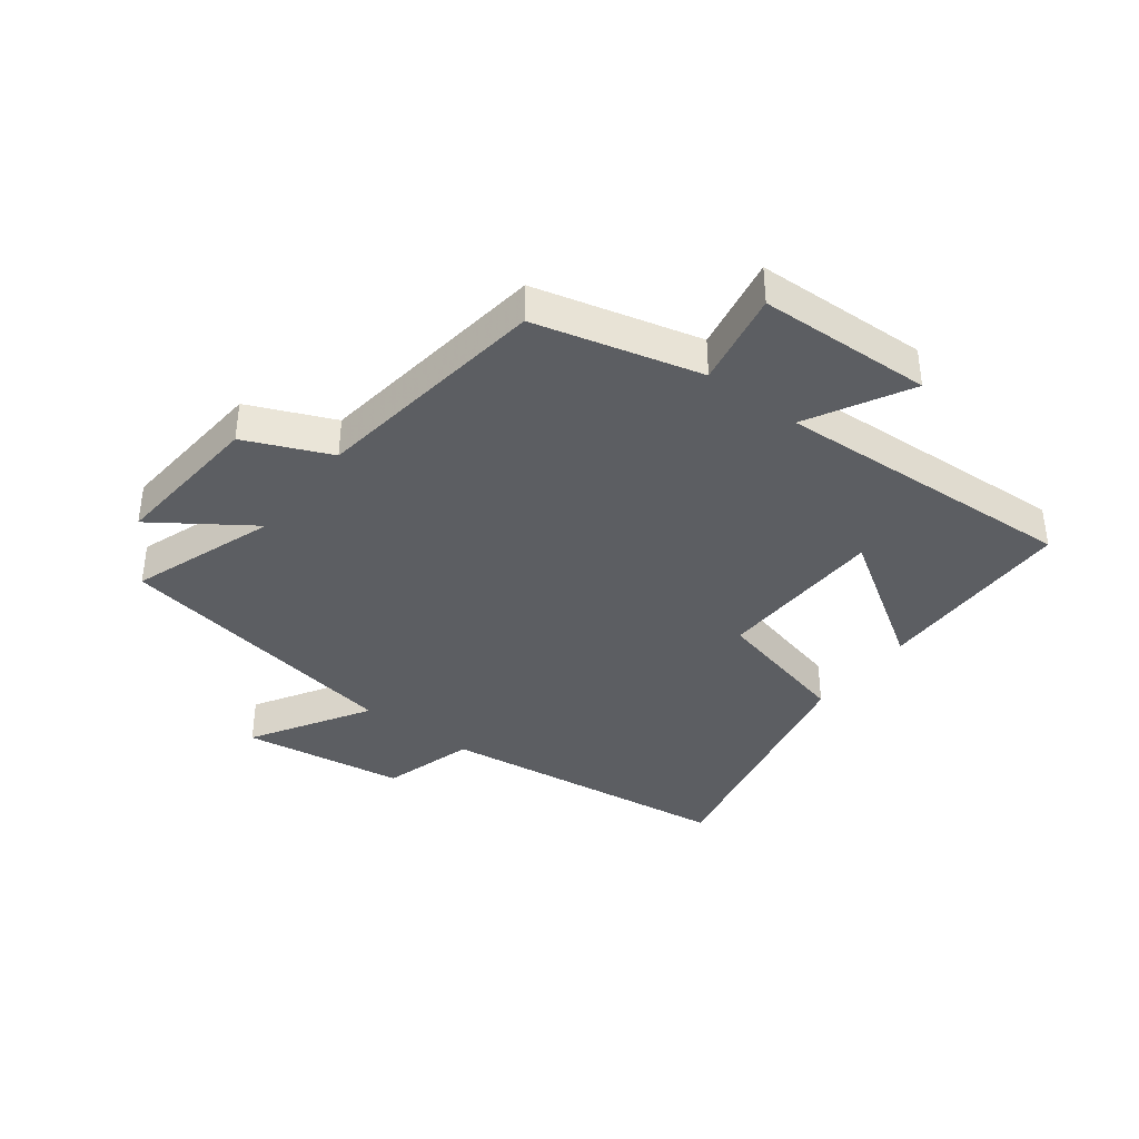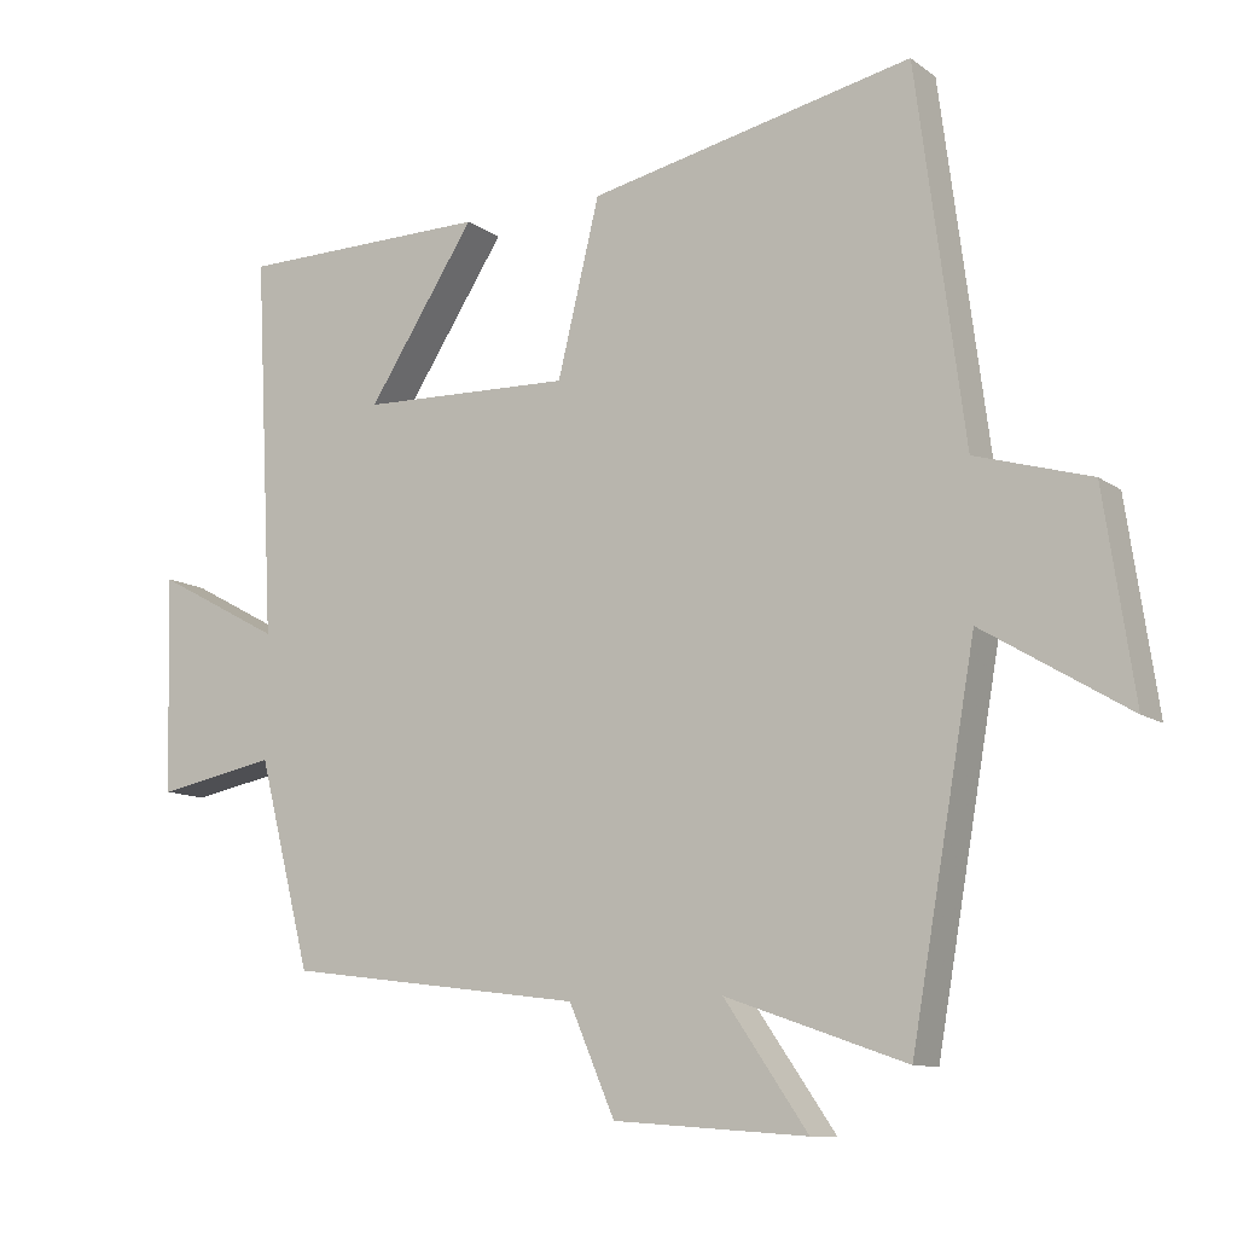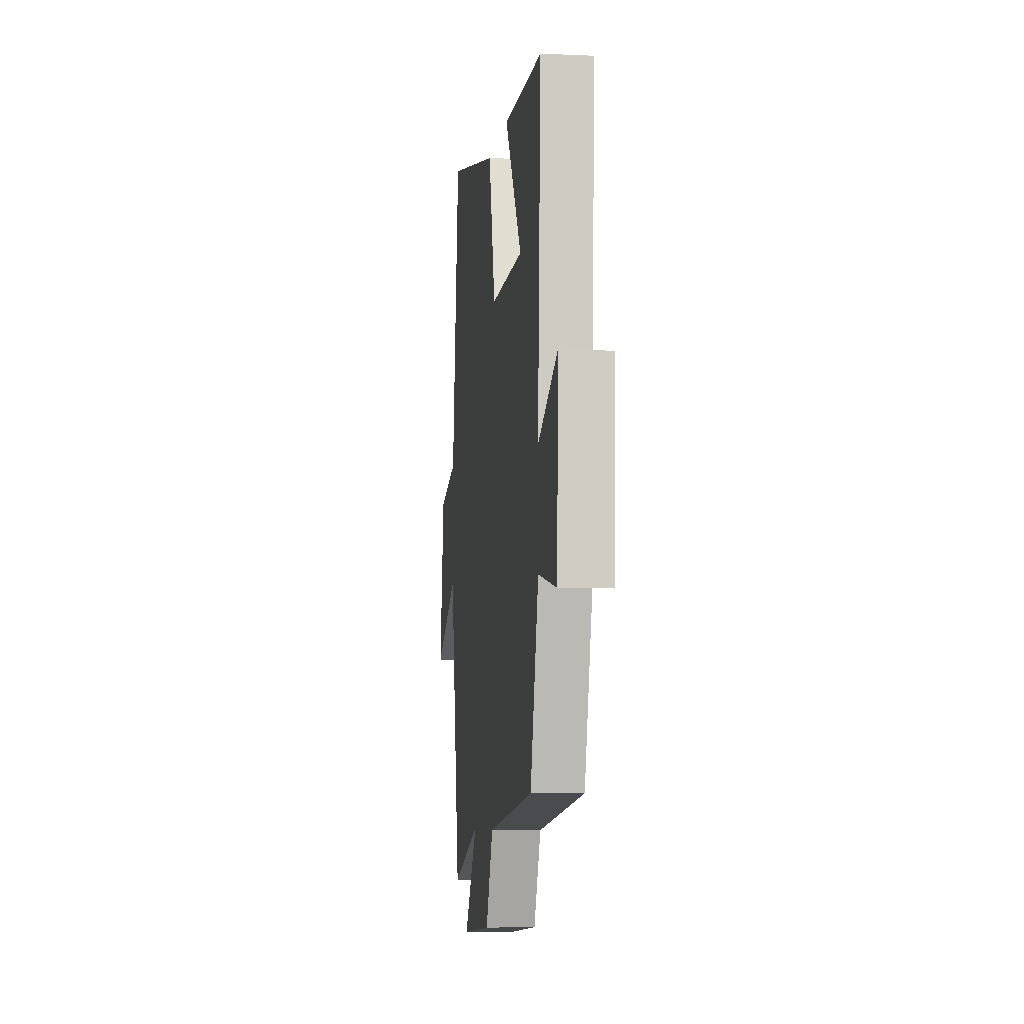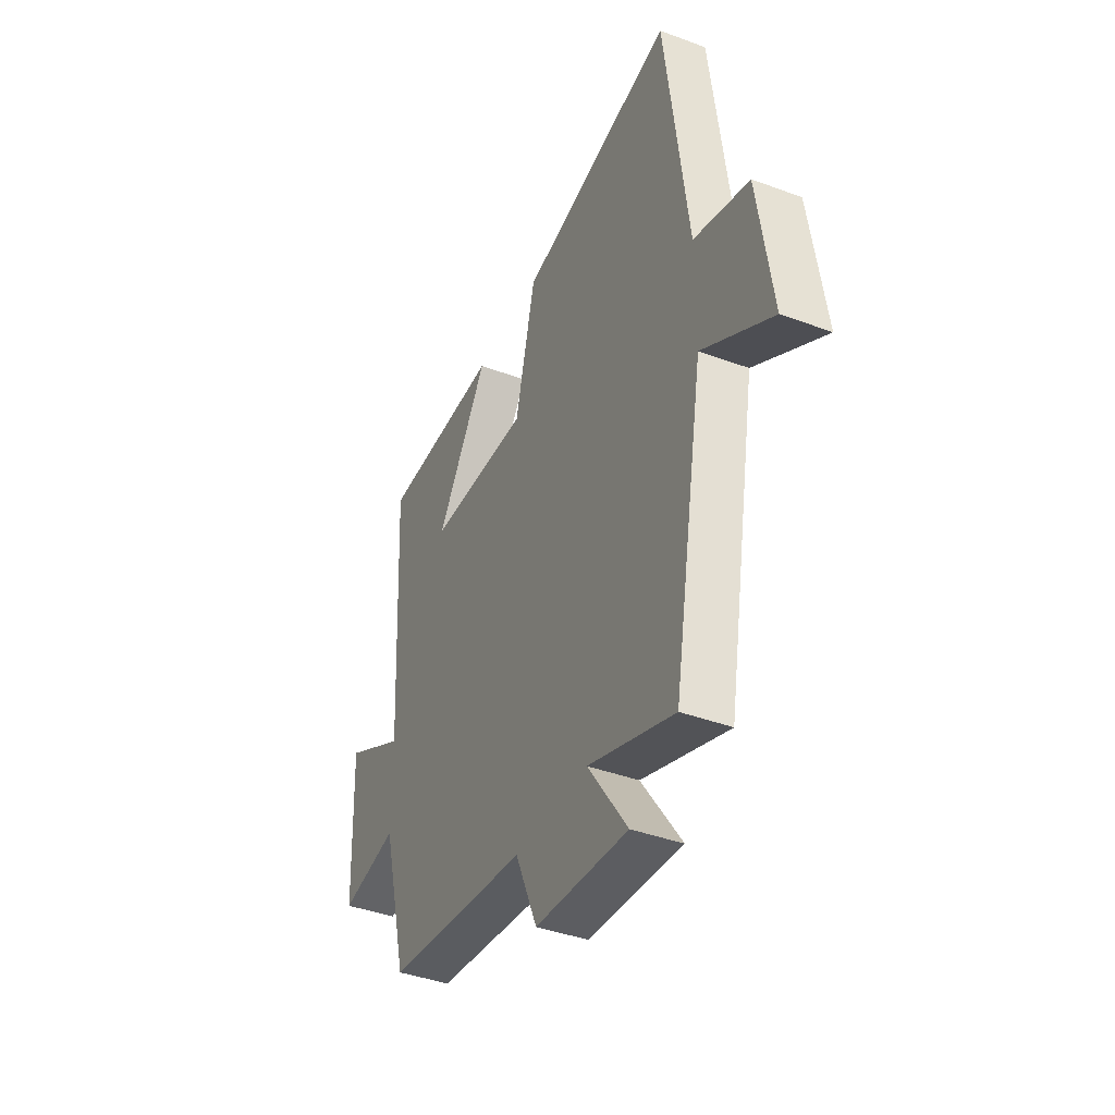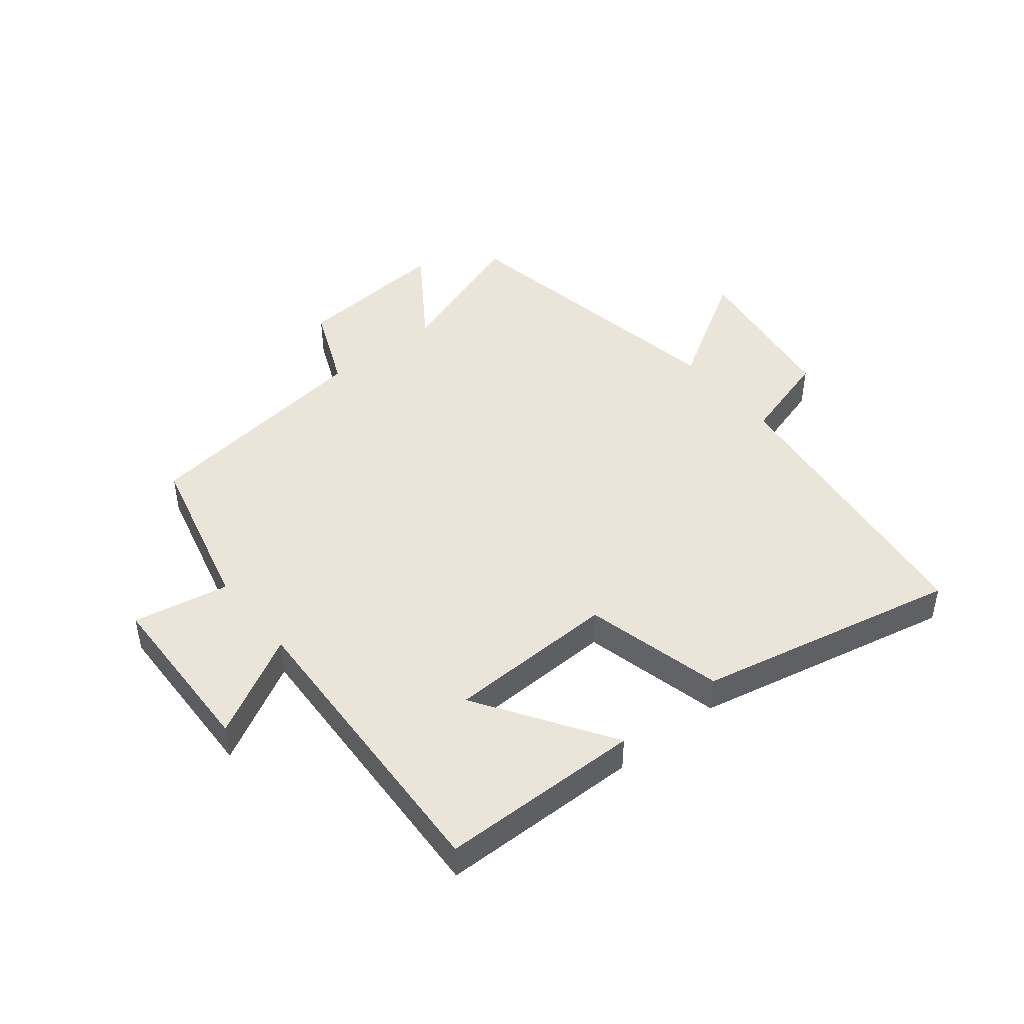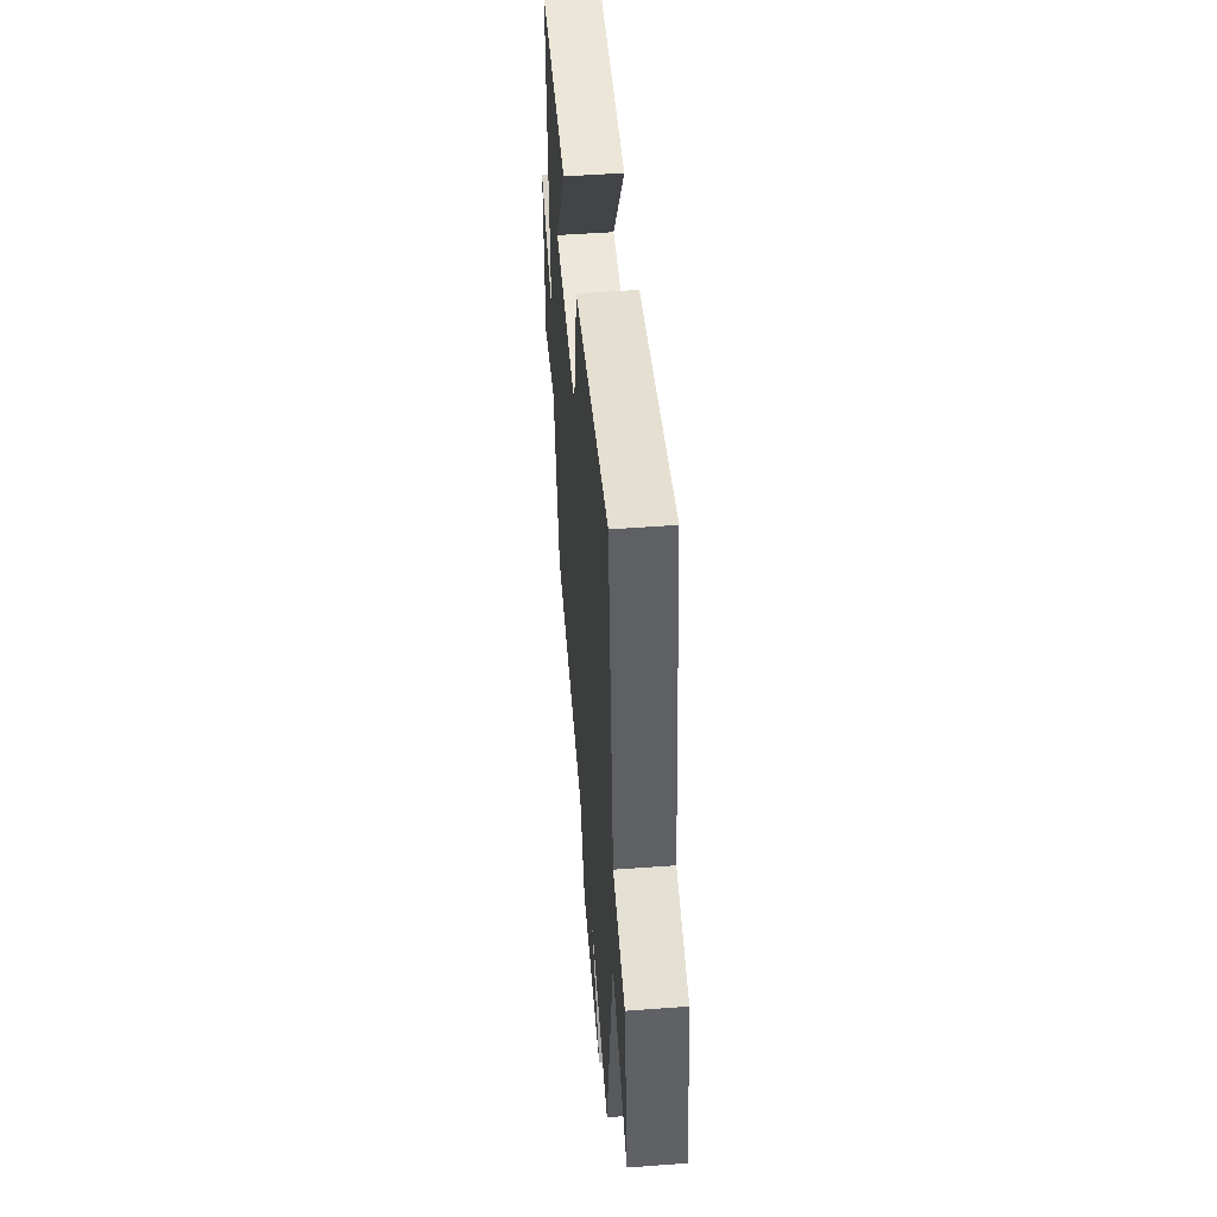
<metadata>
{"format":"obj","ext":"obj","renderer":"f3d","projection":"perspective","resolution":1024,"background":"white","views":[{"elev":-38.0,"azim":-127.3,"up":"+Y"},{"elev":-10.9,"azim":30.9,"up":"+Z"},{"elev":-6.9,"azim":-97.6,"up":"+Z"},{"elev":-40.5,"azim":65.5,"up":"+Z"},{"elev":45.5,"azim":-39.0,"up":"+Y"},{"elev":50.0,"azim":85.3,"up":"+Z"}]}
</metadata>
<code>
v -0.526 0.07 0.495
v -0.191 0.07 0.5
v -0.335 0.07 0.277
v -0.053 0.07 0.269
v 0.003 0.07 0.5
v 0.436 0.07 0.594
v 0.5 0.07 0.102
v 0.654 0.07 0.057
v 0.694 0.07 -0.213
v 0.5 0.07 -0.096
v 0.414 0.07 -0.584
v 0.174 0.07 -0.5
v 0.285 0.07 -0.661
v 0.027 0.07 -0.641
v -0.034 0.07 -0.5
v -0.43 0.07 -0.449
v -0.5 0.07 -0.175
v -0.659 0.07 -0.206
v -0.669 0.07 0.082
v -0.5 0.07 -0.009
v -0.526 0 0.495
v -0.191 0 0.5
v -0.335 0 0.277
v -0.053 0 0.269
v 0.003 0 0.5
v 0.436 0 0.594
v 0.5 0 0.102
v 0.654 0 0.057
v 0.694 0 -0.213
v 0.5 0 -0.096
v 0.414 0 -0.584
v 0.174 0 -0.5
v 0.285 0 -0.661
v 0.027 0 -0.641
v -0.034 0 -0.5
v -0.43 0 -0.449
v -0.5 0 -0.175
v -0.659 0 -0.206
v -0.669 0 0.082
v -0.5 0 -0.009
f 17 18 19 20
f 15 16 17 20
f 15 20 1
f 12 13 14 15
f 12 15 1
f 10 11 12
f 7 8 9 10
f 7 10 12
f 6 7 12
f 5 6 12
f 4 5 12
f 3 4 12
f 1 2 3
f 1 3 12
f 40 39 38 37
f 40 37 36 35
f 21 40 35
f 35 34 33 32
f 21 35 32
f 32 31 30
f 30 29 28 27
f 32 30 27
f 32 27 26
f 32 26 25
f 32 25 24
f 32 24 23
f 23 22 21
f 32 23 21
f 1 21 22 2
f 2 22 23 3
f 3 23 24 4
f 4 24 25 5
f 5 25 26 6
f 6 26 27 7
f 7 27 28 8
f 8 28 29 9
f 9 29 30 10
f 10 30 31 11
f 11 31 32 12
f 12 32 33 13
f 13 33 34 14
f 14 34 35 15
f 15 35 36 16
f 16 36 37 17
f 17 37 38 18
f 18 38 39 19
f 19 39 40 20
f 20 40 21 1

</code>
